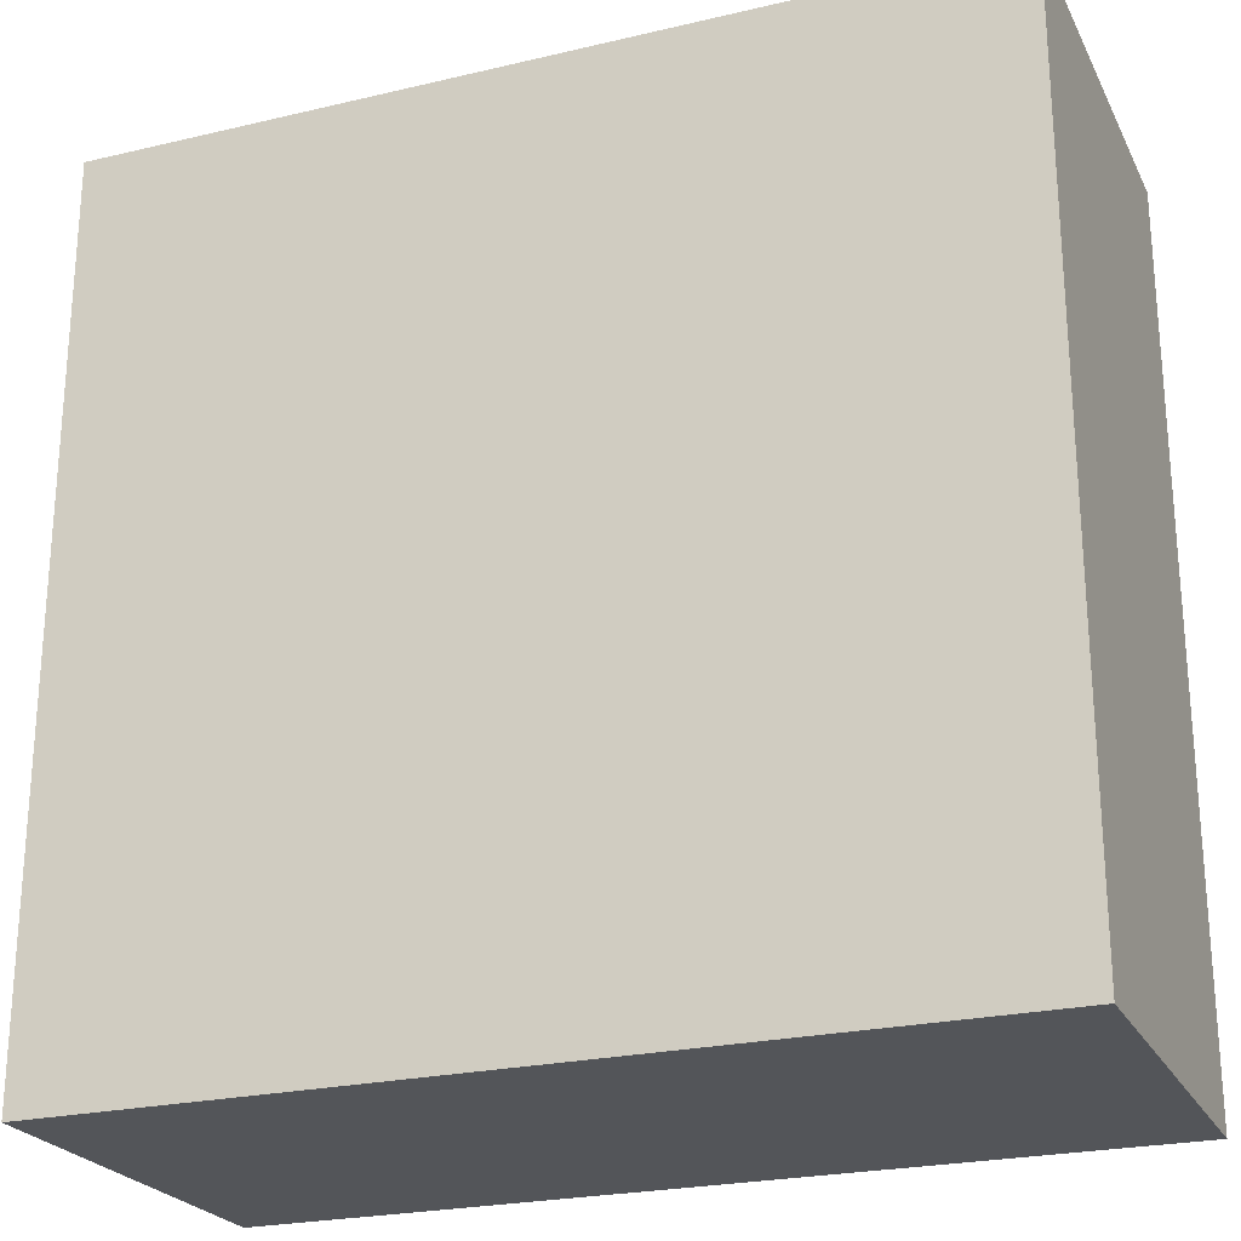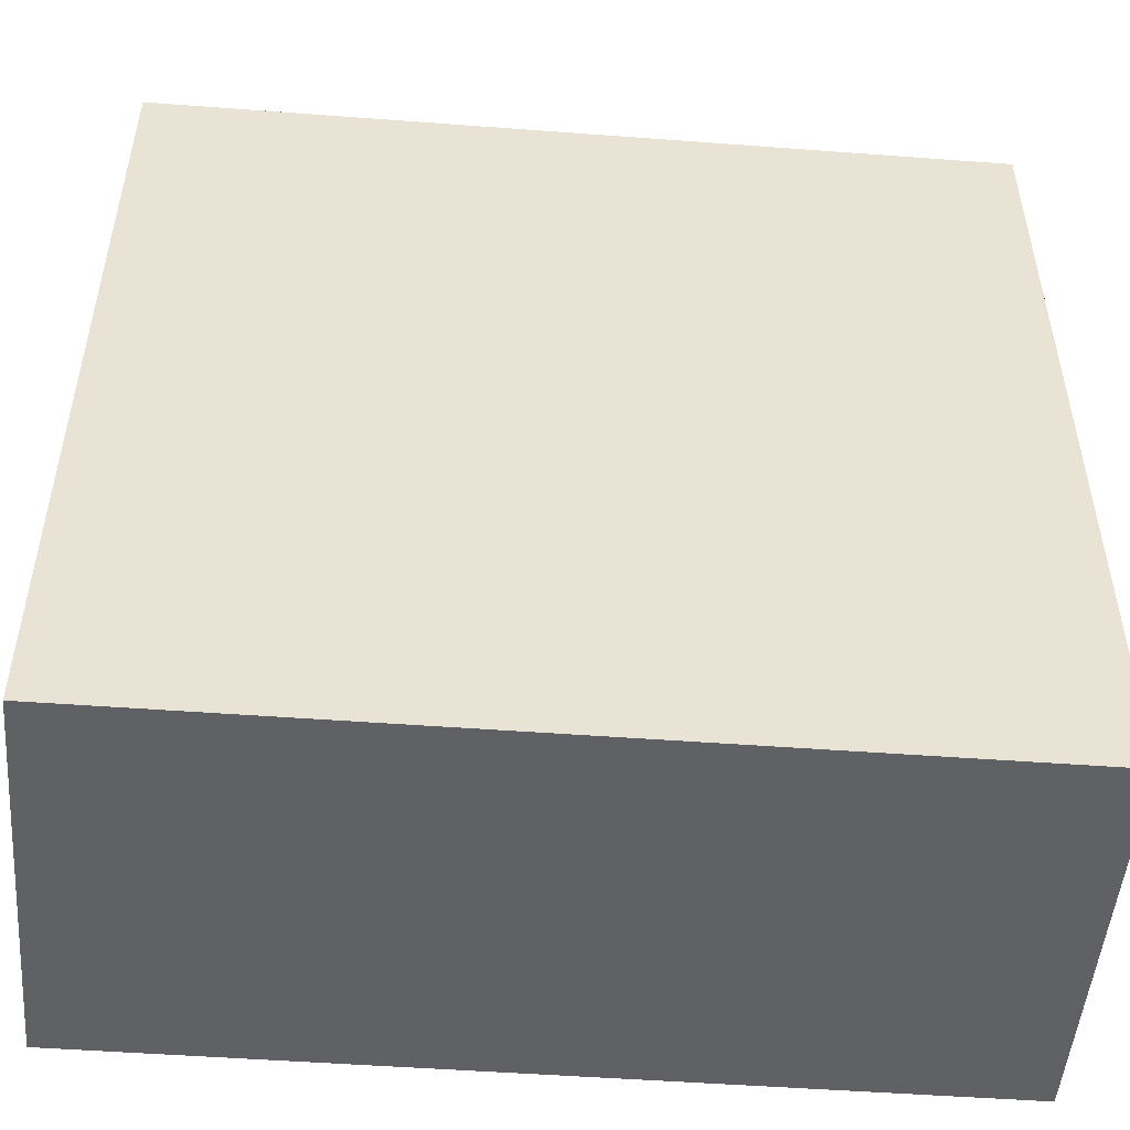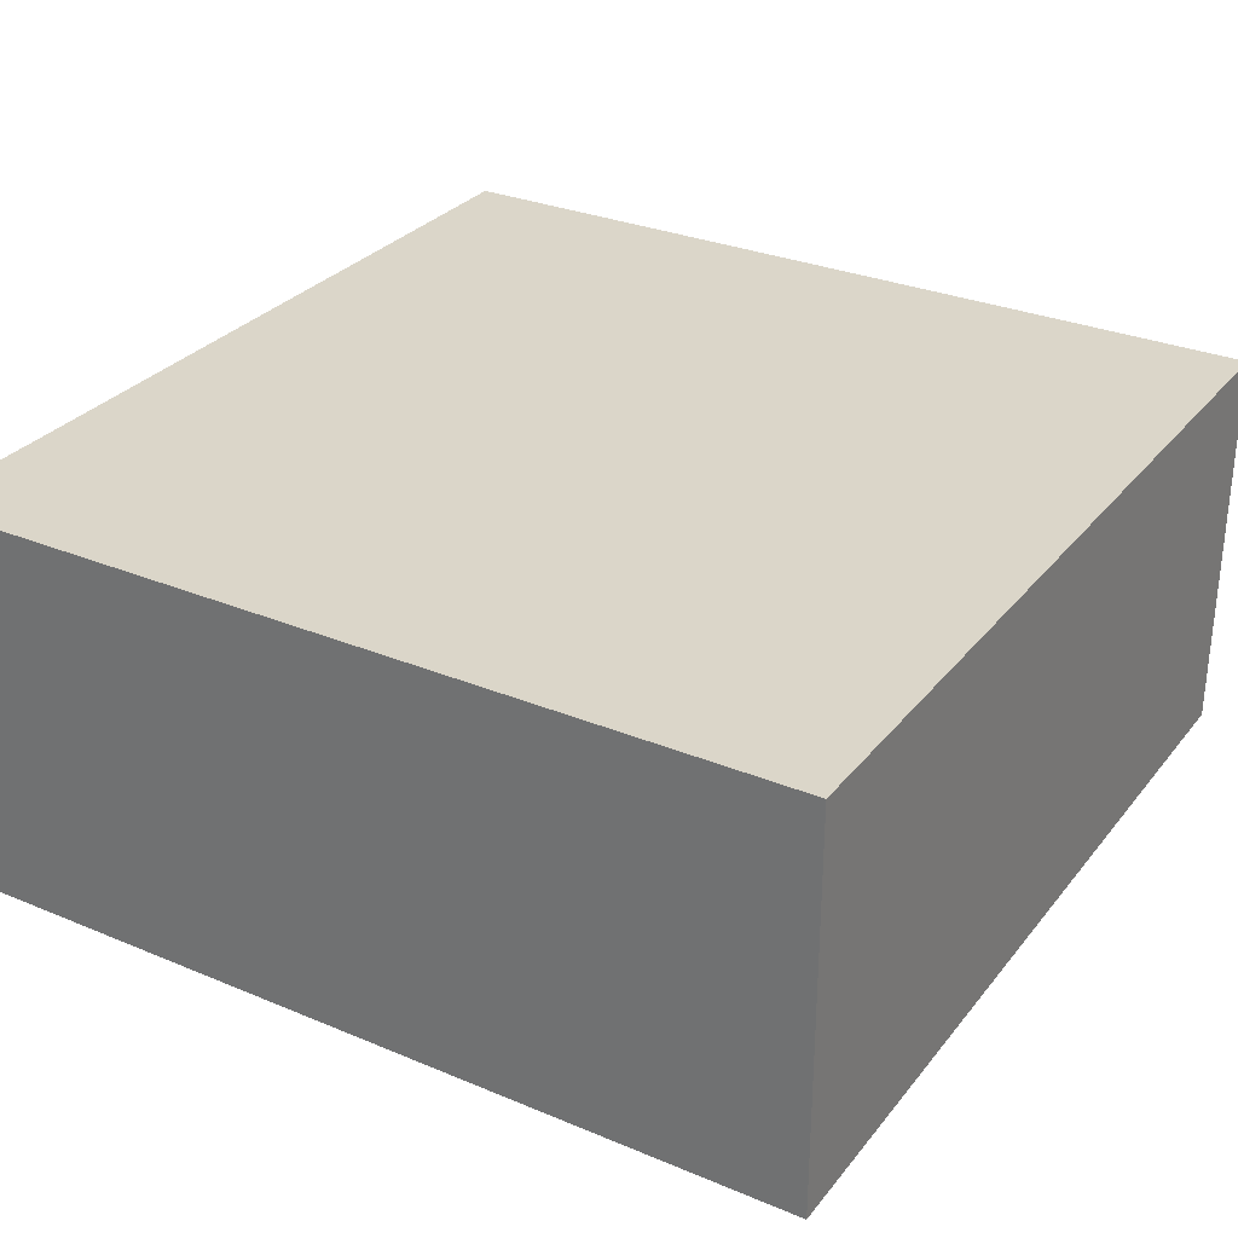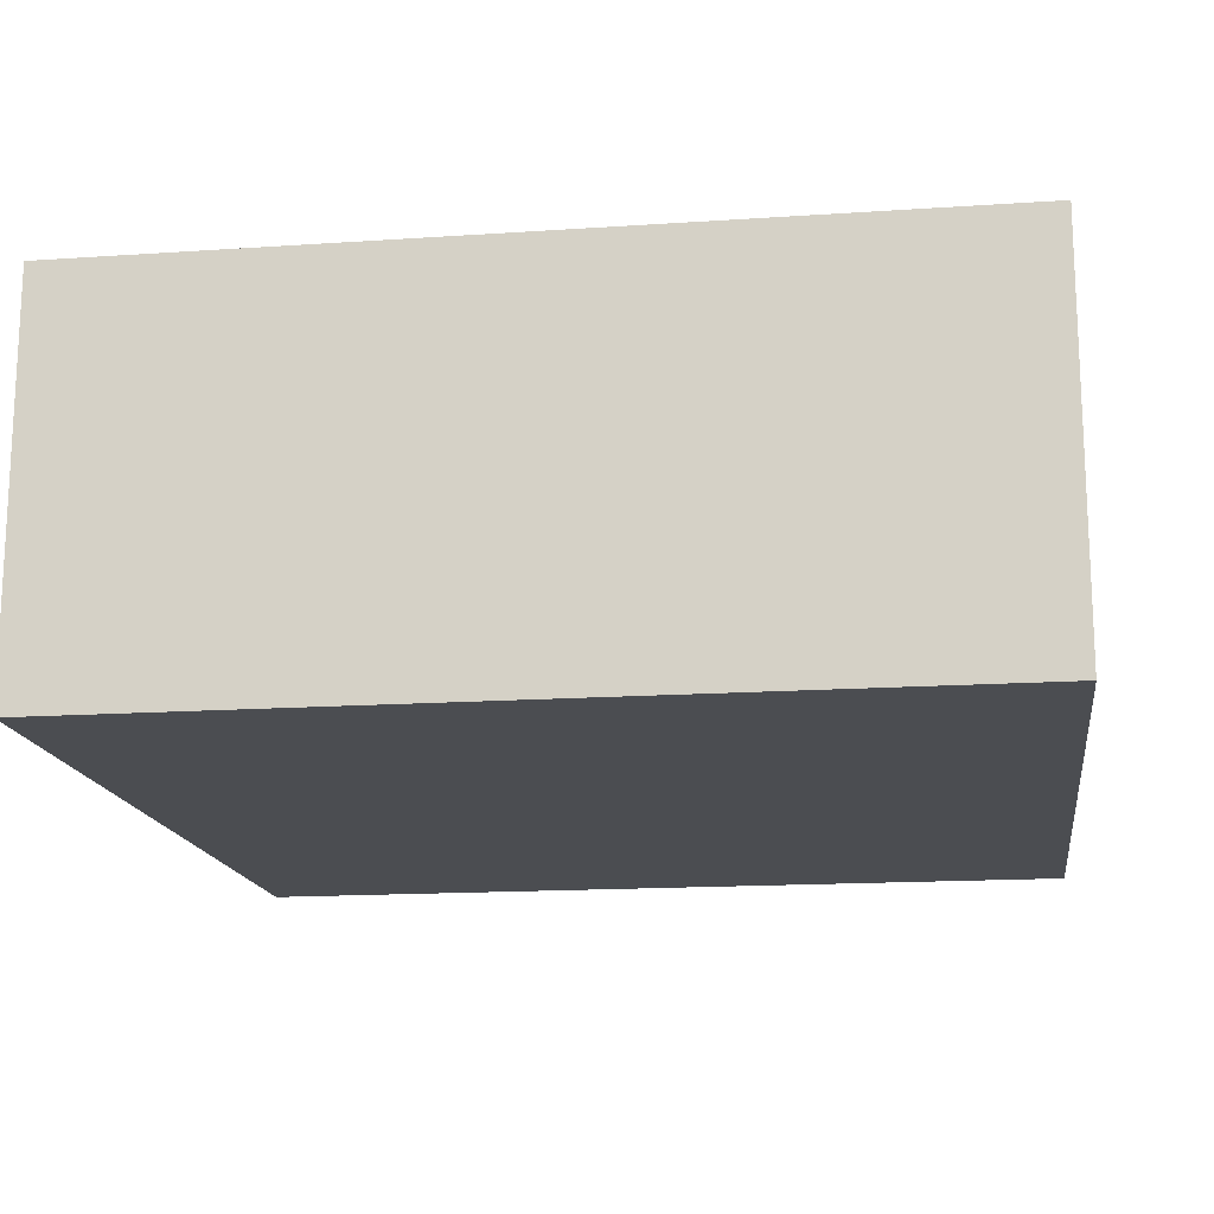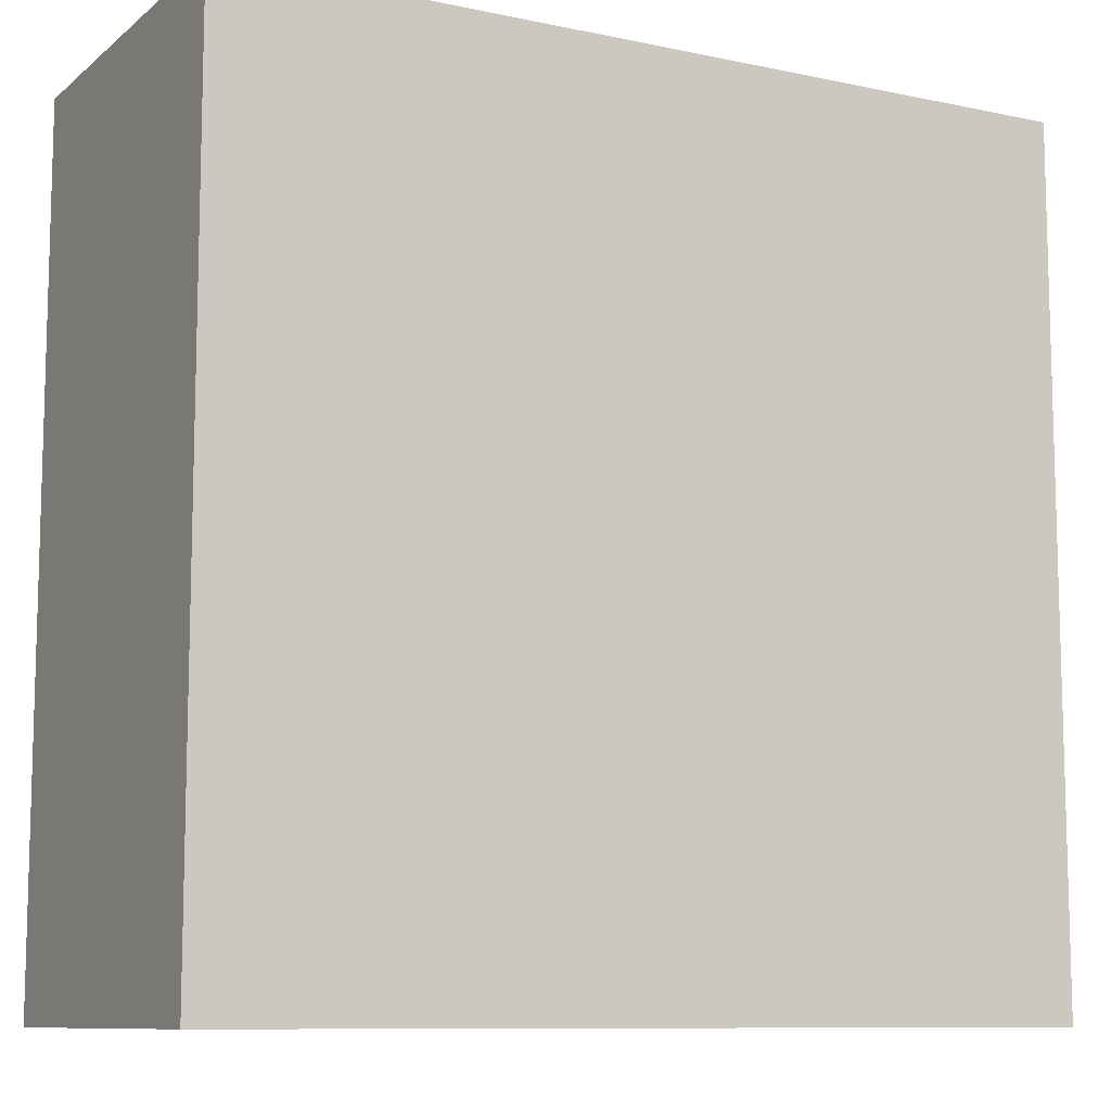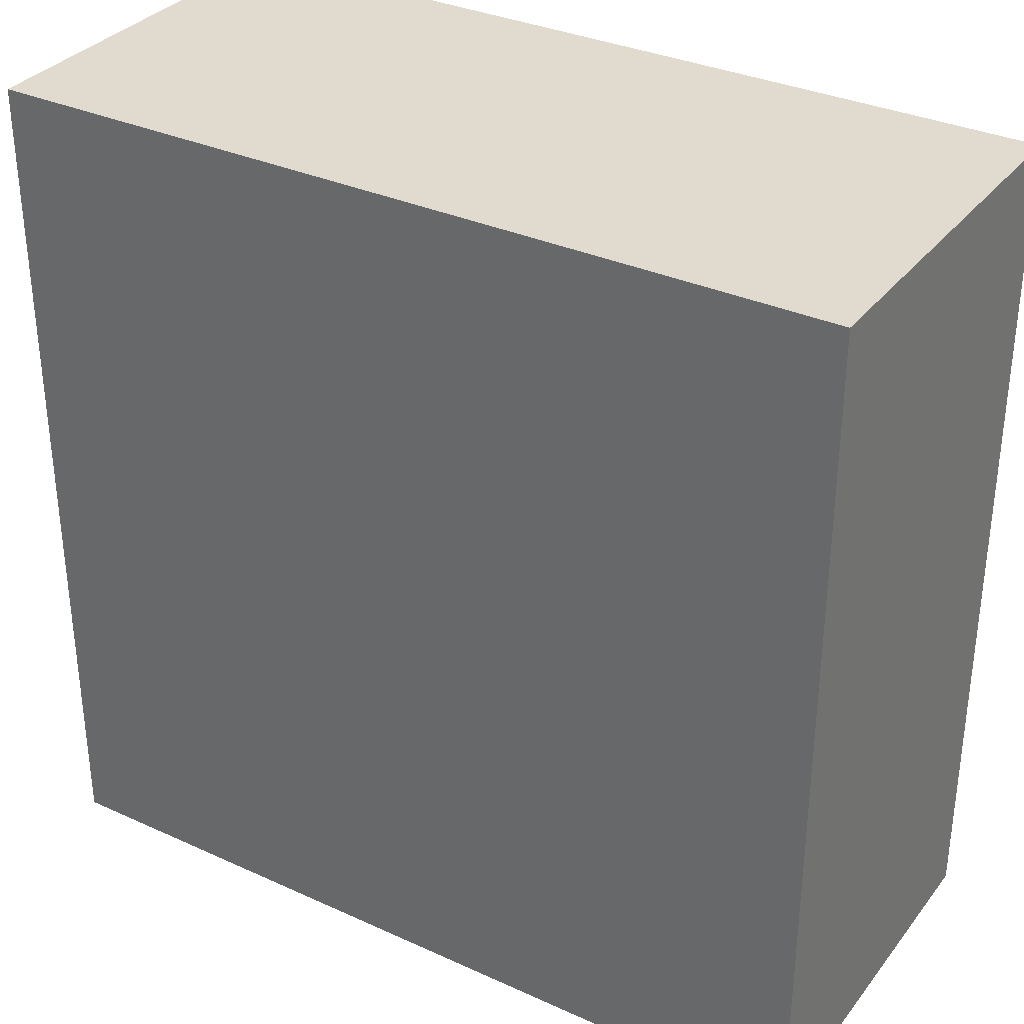
<metadata>
{"format":"obj","ext":"obj","renderer":"f3d","projection":"perspective","resolution":1024,"background":"white","views":[{"elev":-24.0,"azim":-158.6,"up":"+Y"},{"elev":-50.1,"azim":-4.7,"up":"+Y"},{"elev":30.0,"azim":-58.8,"up":"+Z"},{"elev":-15.9,"azim":8.0,"up":"+Z"},{"elev":-9.8,"azim":-28.5,"up":"+Y"},{"elev":33.4,"azim":31.9,"up":"+Y"}]}
</metadata>
<code>
o CatCube - 11x11x5
v 5.5 5.5 -2.5
v 5.5 -5.5 -2.5
v 5.5 5.5 2.5
v 5.5 -5.5 2.5
v -5.5 5.5 -2.5
v -5.5 -5.5 -2.5
v -5.5 5.5 2.5
v -5.5 -5.5 2.5
f 1 5 7 3
f 4 3 7 8
f 8 7 5 6
f 6 2 4 8
f 2 1 3 4
f 6 5 1 2

</code>
